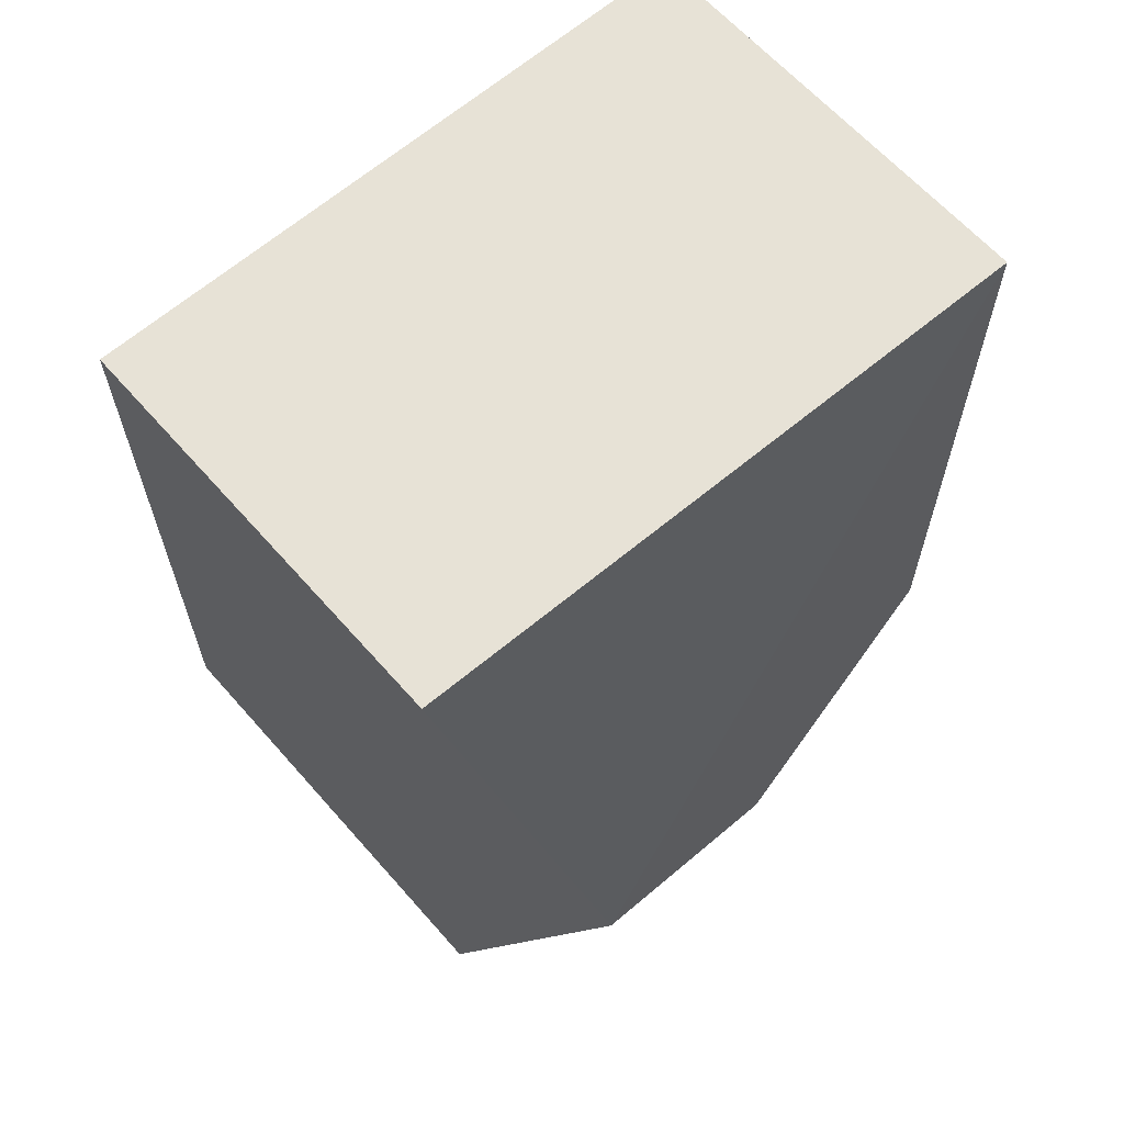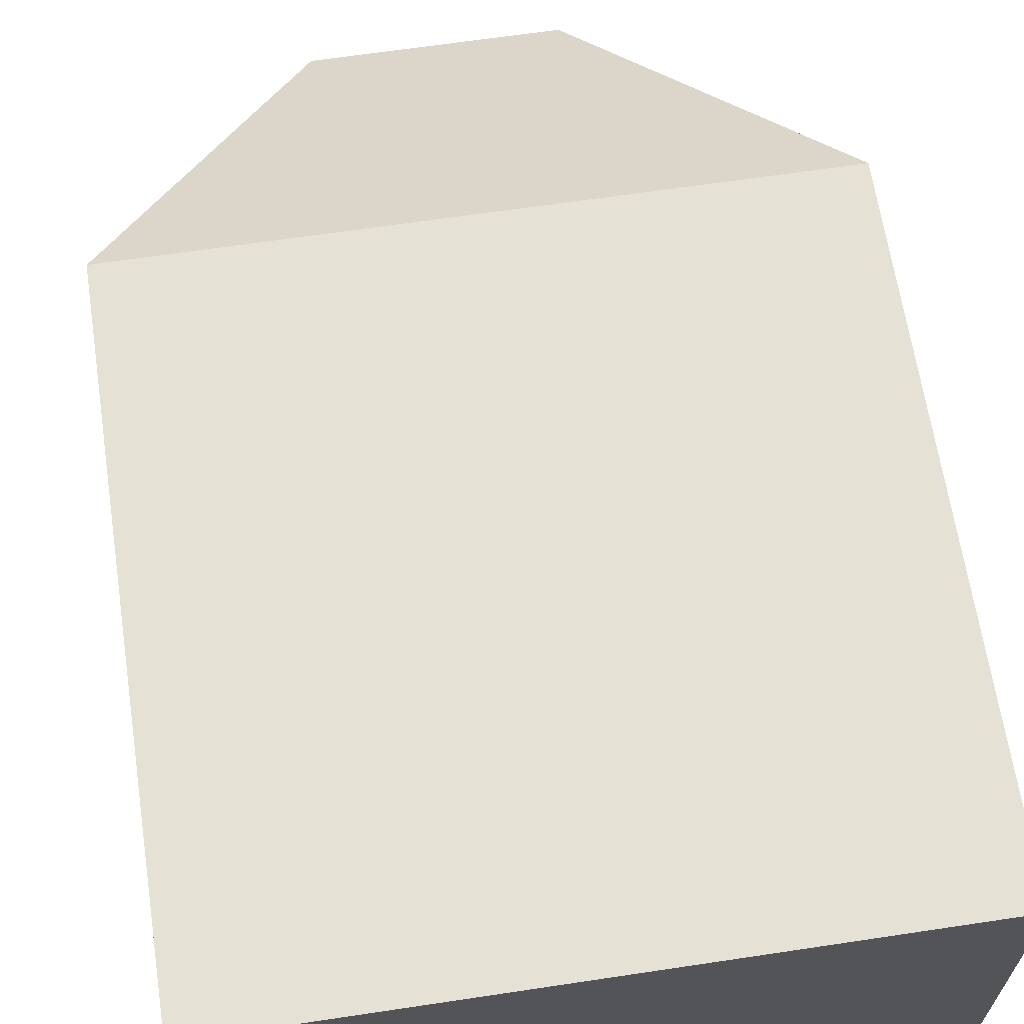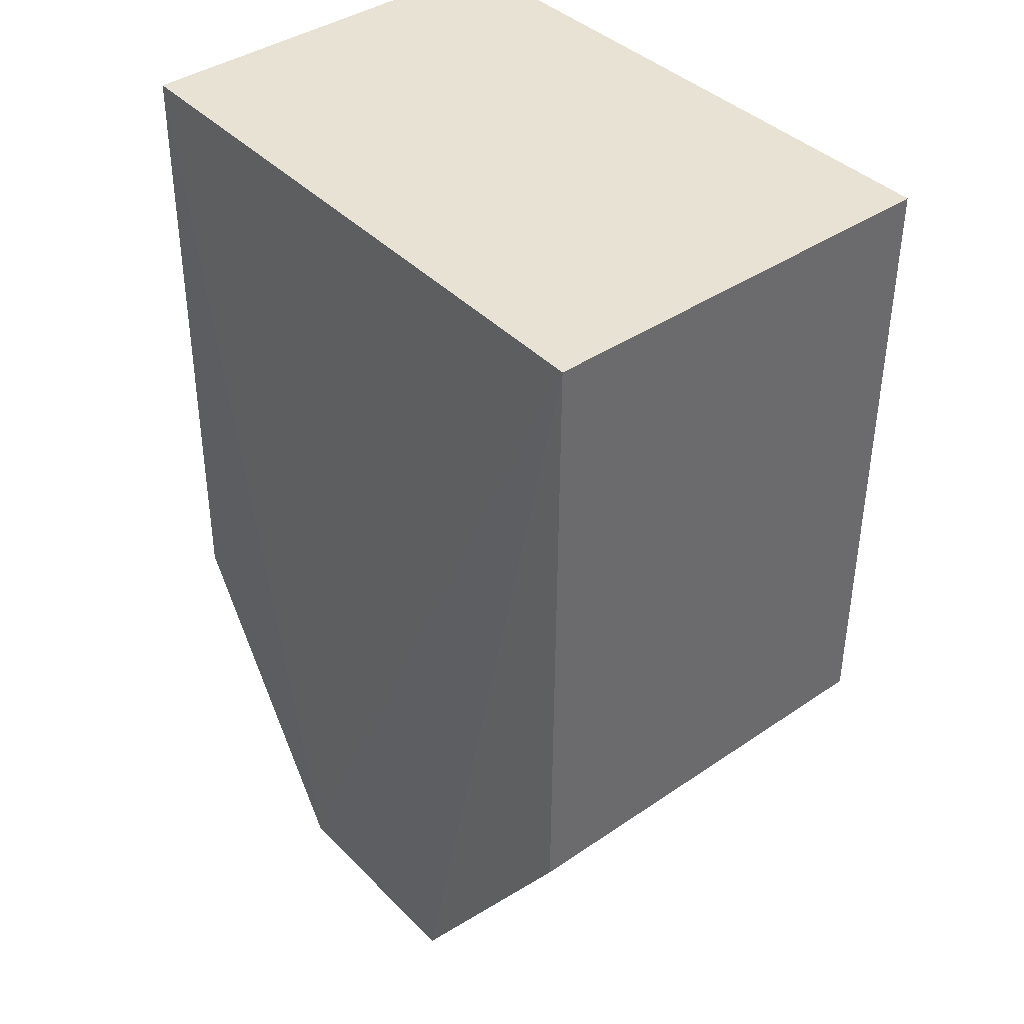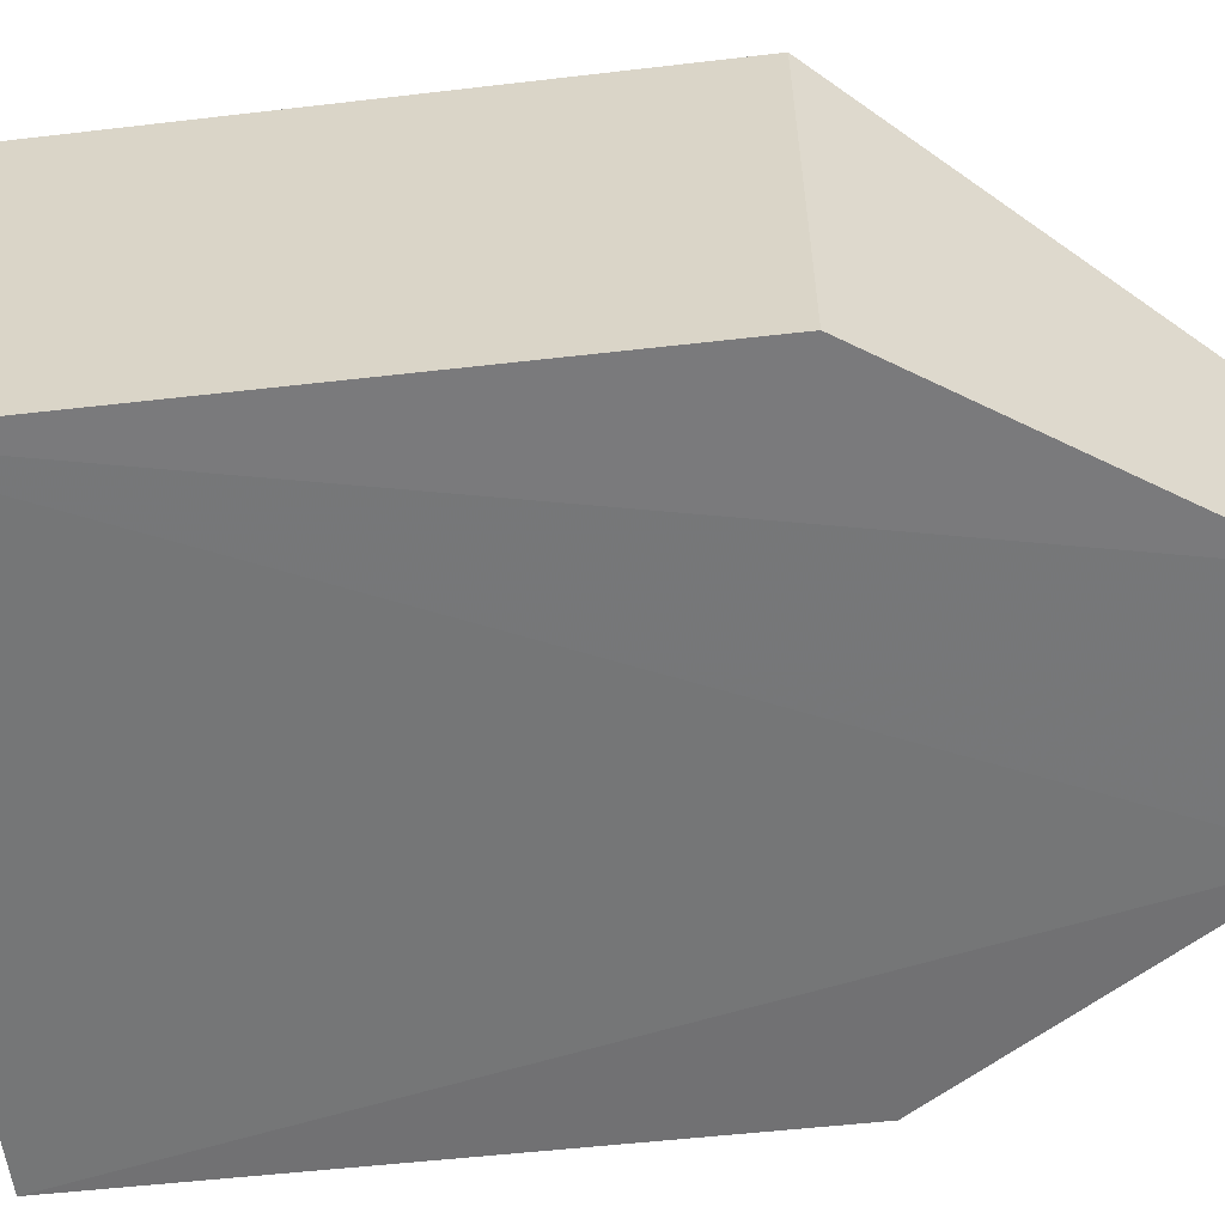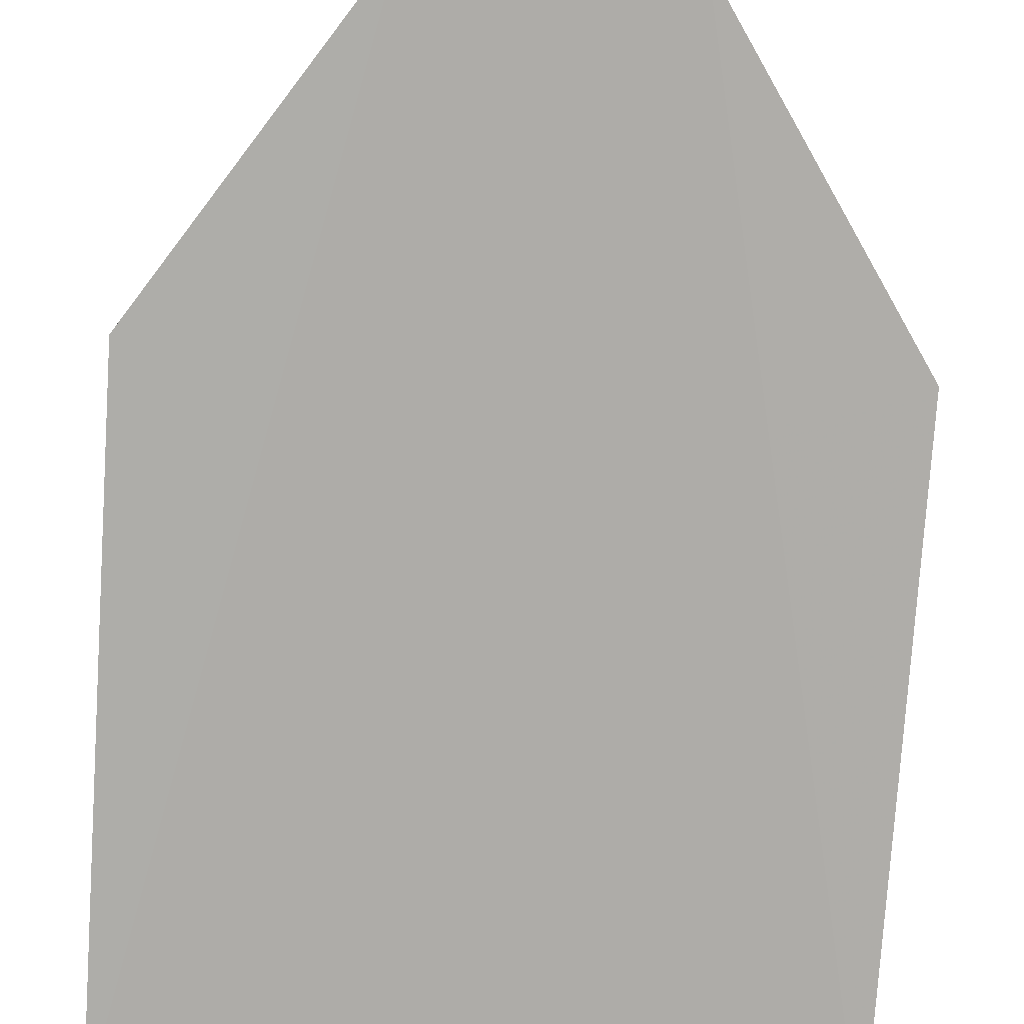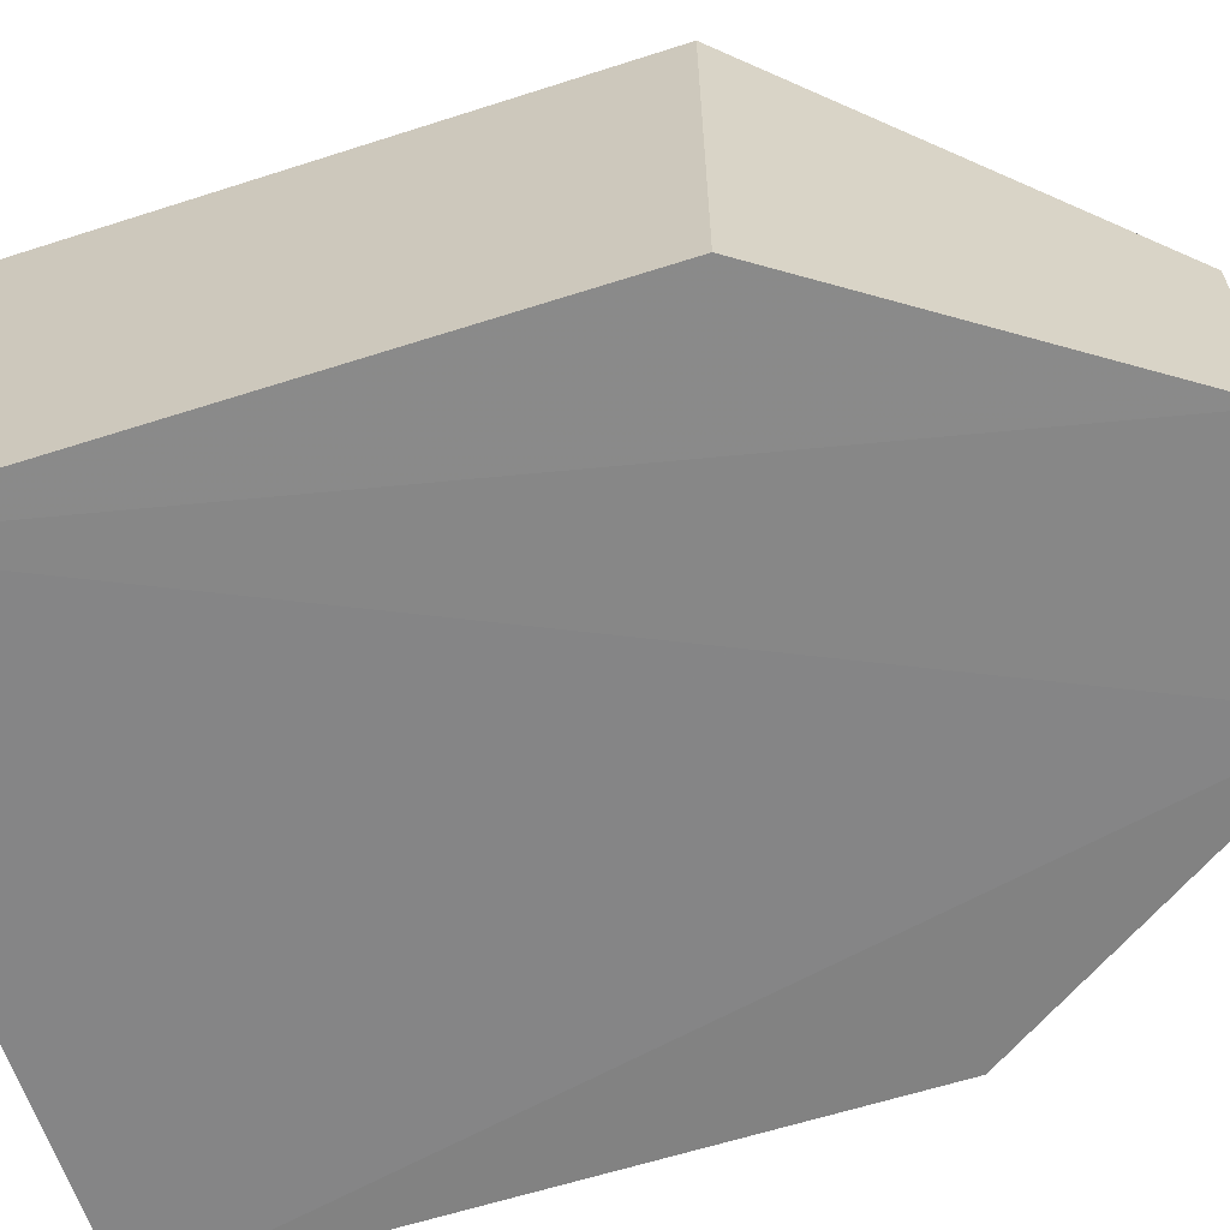
<metadata>
{"format":"obj","ext":"obj","renderer":"f3d","projection":"perspective","resolution":1024,"background":"white","views":[{"elev":63.7,"azim":138.7,"up":"+Y"},{"elev":65.1,"azim":171.4,"up":"+Z"},{"elev":40.0,"azim":-130.0,"up":"+Y"},{"elev":-58.0,"azim":-83.1,"up":"+Z"},{"elev":-77.6,"azim":-3.8,"up":"+Z"},{"elev":-63.3,"azim":-72.0,"up":"+Z"}]}
</metadata>
<code>
v -0.03667 -0.0011 0.01271
v -0.01797 -0.0011 0.01271
v -0.01797 0.0176 0.01271
v -0.01797 0.0176 0.0004229
v -0.01798 -0.001107 0.0002544
v -0.03667 0.0176 0.01271
v -0.03667 0.0176 5.297e-05
v -0.02397 -0.0101 -9.899e-05
v -0.03668 -0.001107 -9.042e-05
v -0.02395 -0.01008 0.00673
v -0.03069 -0.01009 -0.0001895
v -0.03068 -0.01008 0.00673
f 1 2 3
f 4 3 2
f 4 2 5
f 6 1 3
f 6 4 7
f 6 3 4
f 8 5 2
f 8 4 5
f 8 7 4
f 9 6 7
f 9 1 6
f 10 8 2
f 10 2 1
f 11 1 9
f 11 9 7
f 11 7 8
f 12 10 1
f 12 1 11
f 12 11 8
f 12 8 10

</code>
